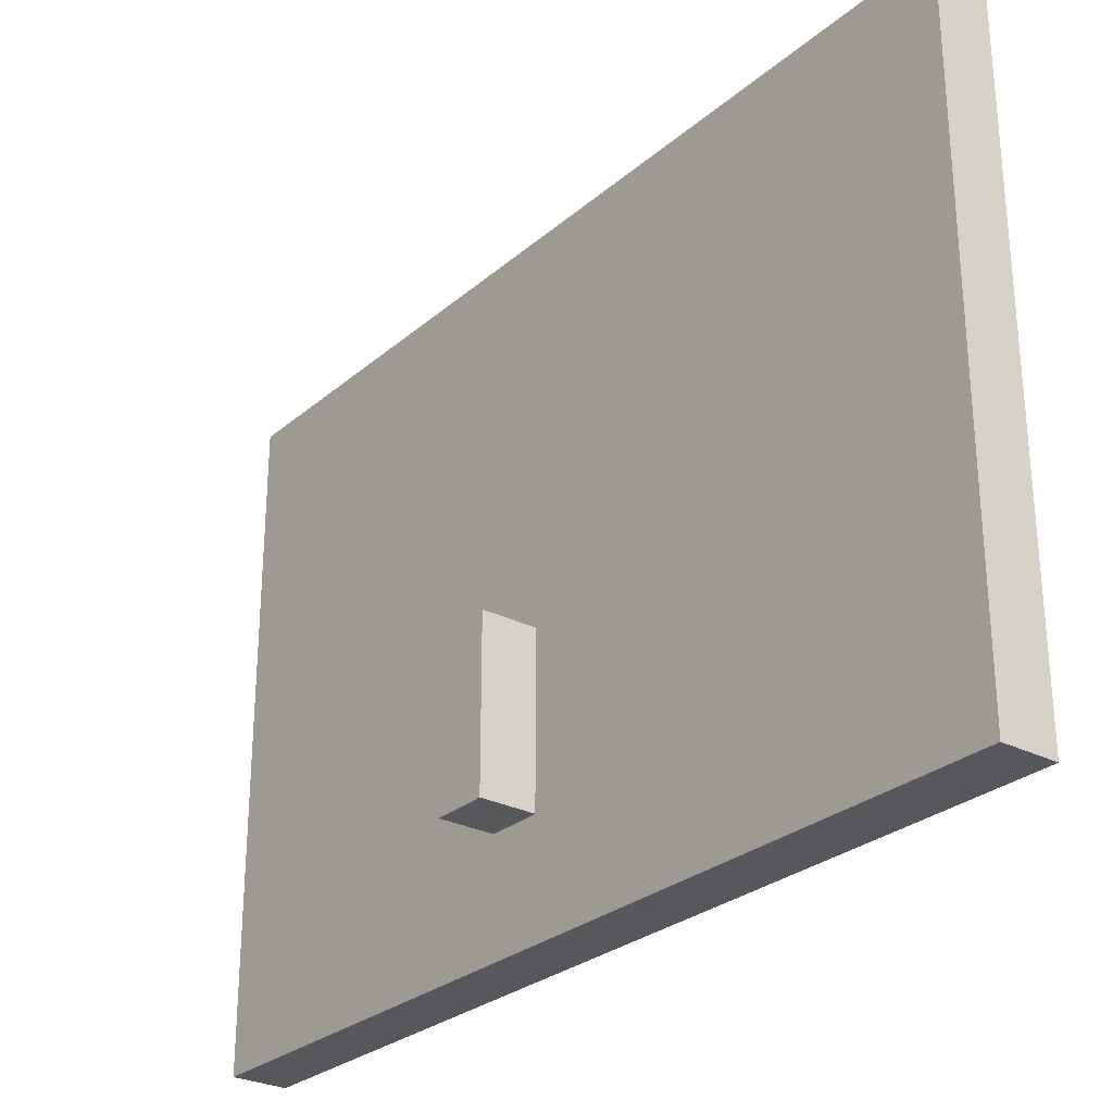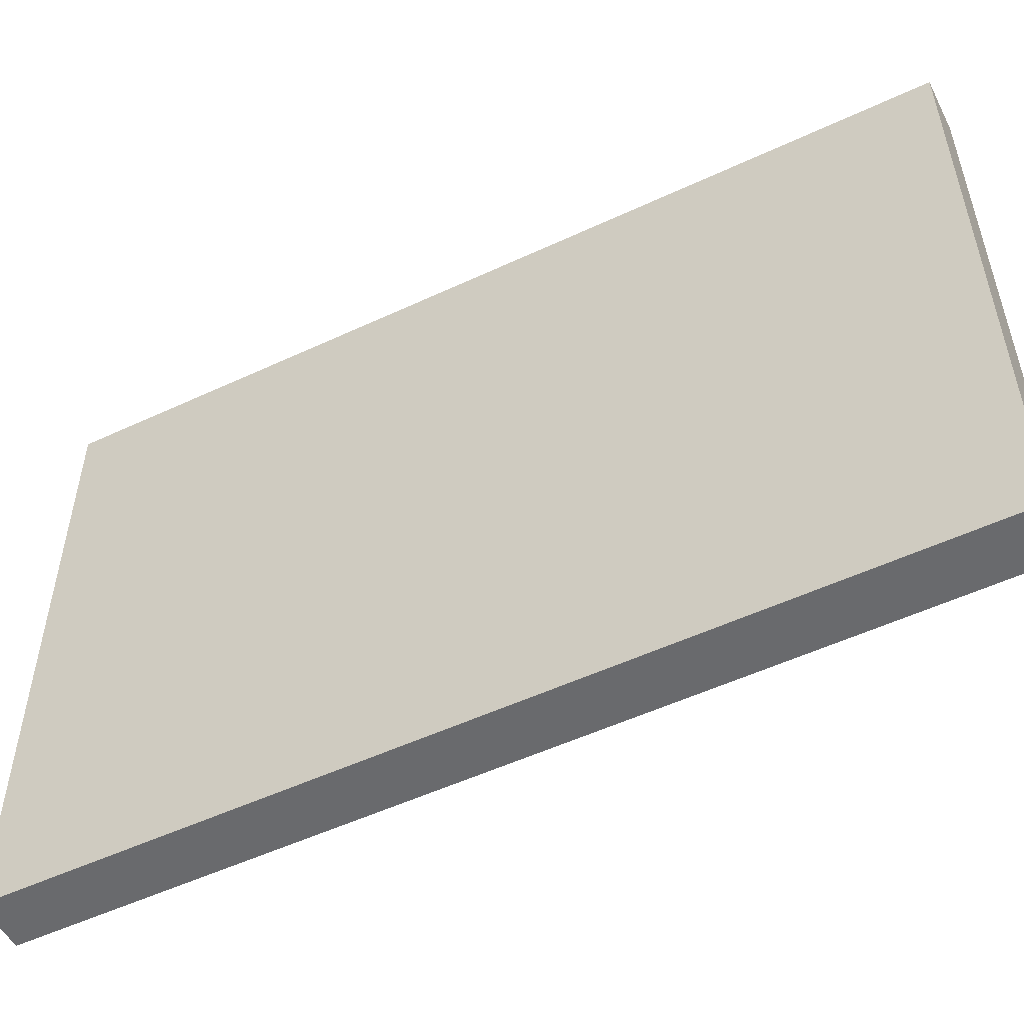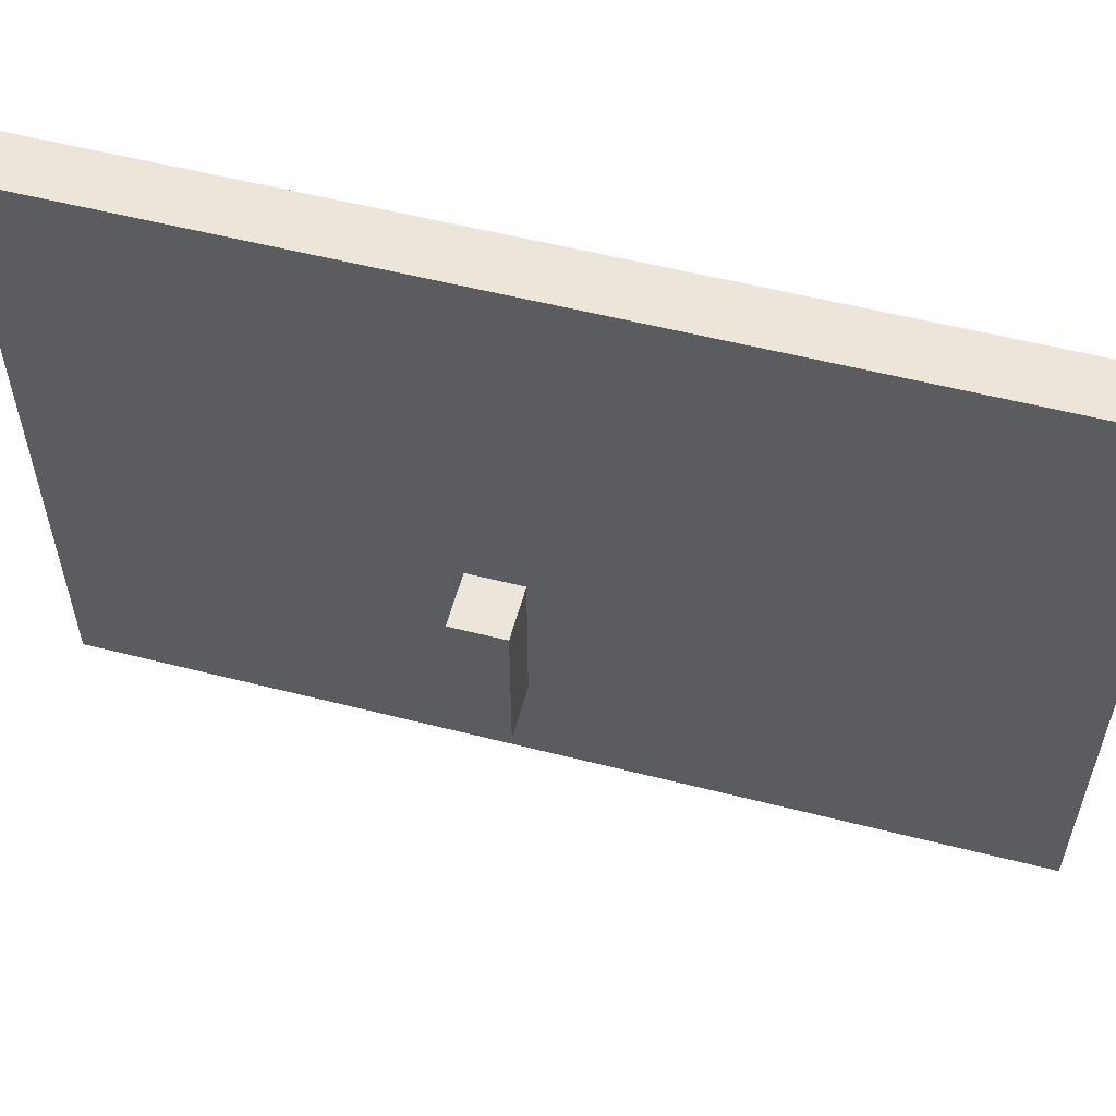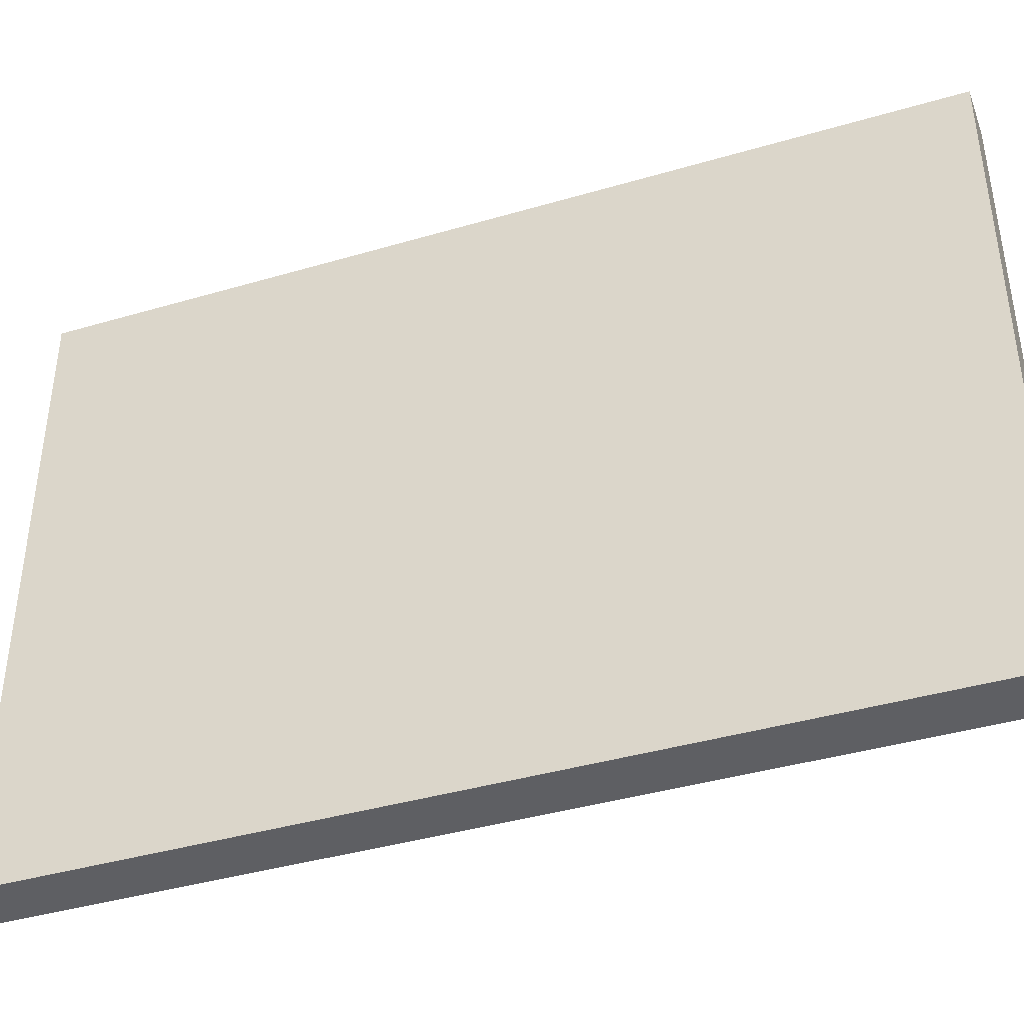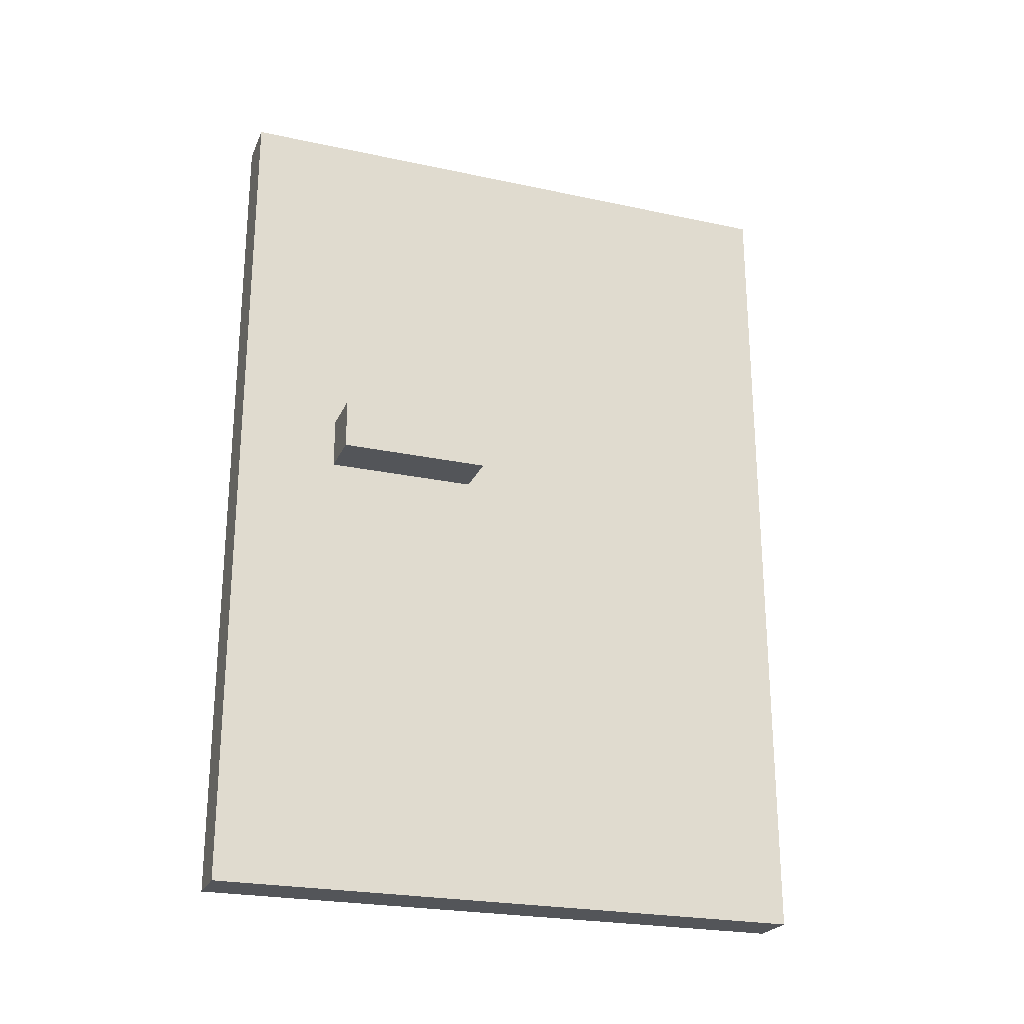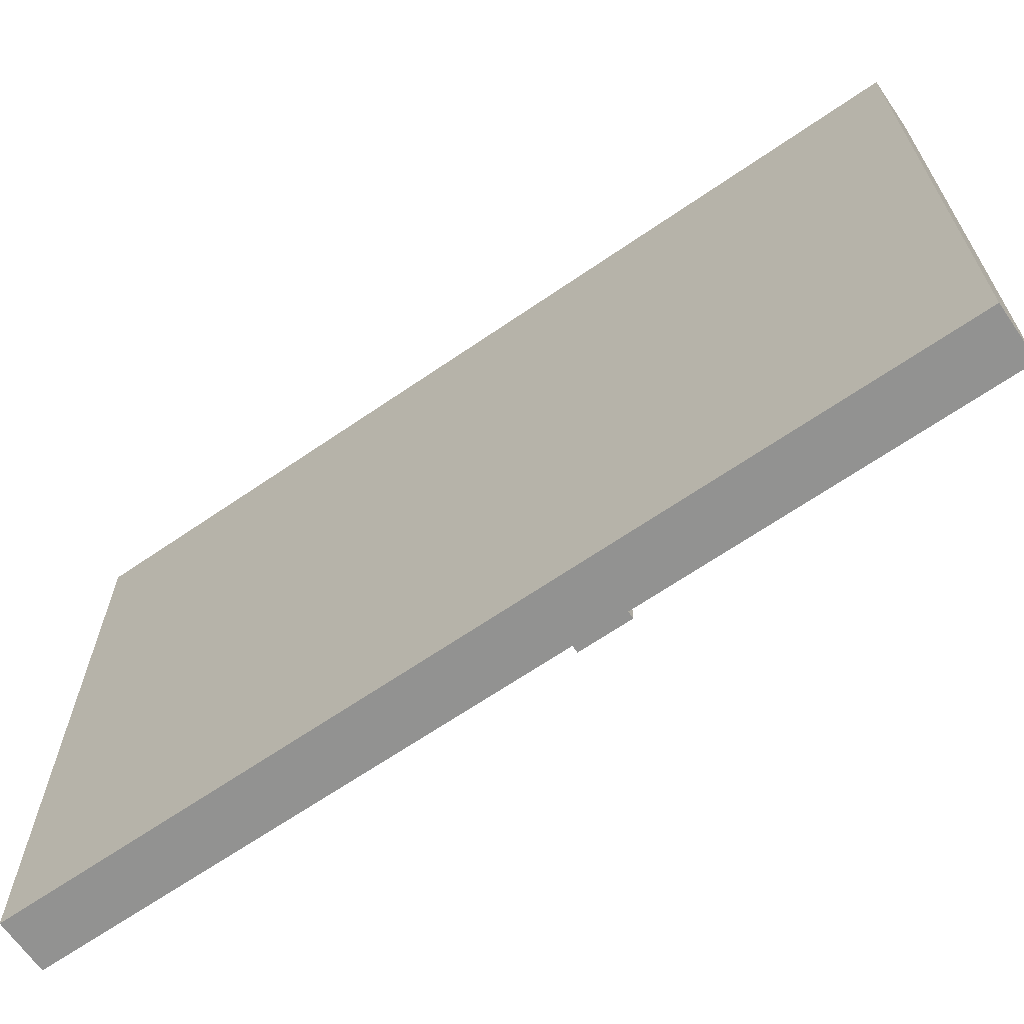
<metadata>
{"format":"obj","ext":"obj","renderer":"f3d","projection":"perspective","resolution":1024,"background":"white","views":[{"elev":-27.8,"azim":-38.0,"up":"+Z"},{"elev":-53.0,"azim":116.6,"up":"+Z"},{"elev":56.5,"azim":-75.1,"up":"+Z"},{"elev":-40.5,"azim":109.8,"up":"+Z"},{"elev":-24.2,"azim":-109.5,"up":"+Y"},{"elev":-66.3,"azim":124.6,"up":"+Z"}]}
</metadata>
<code>
g default
v 0.3 3.3 1.1
v 0.3 -0.1 1.1
v 0.1 -0.1 1.1
v 0.1 3.3 1.1
v 0.1 1.9 -0.3
v 0.1 1.7 -0.3
v -0.1 1.7 -0.3
v -0.1 1.9 -0.3
v 0.1 -0.1 -1.3
v 0.3 -0.1 -1.3
v 0.3 3.3 -1.3
v 0.1 3.3 -1.3
v -0.1 1.7 -0.9
v 0.1 1.7 -0.9
v 0.1 1.9 -0.9
v -0.1 1.9 -0.9
v 0.1 -0.1 1.1
v 0.3 -0.1 1.1
v 0.3 -0.1 -1.3
v 0.1 -0.1 -1.3
v -0.1 1.7 -0.3
v 0.1 1.7 -0.3
v 0.1 1.7 -0.9
v -0.1 1.7 -0.9
v 0.3 3.3 -1.3
v 0.3 3.3 1.1
v 0.1 3.3 1.1
v 0.1 3.3 -1.3
v 0.1 1.9 -0.9
v 0.1 1.9 -0.3
v -0.1 1.9 -0.3
v -0.1 1.9 -0.9
v 0.3 -0.1 -1.3
v 0.3 -0.1 1.1
v 0.3 3.3 1.1
v 0.3 -0.1 -1.3
v 0.3 3.3 1.1
v 0.3 3.3 -1.3
v -0.1 1.9 -0.3
v -0.1 1.7 -0.3
v -0.1 1.7 -0.9
v -0.1 1.9 -0.9
v 0.1 -0.1 -1.3
v 0.1 1.7 -0.3
v 0.1 -0.1 1.1
v 0.1 1.7 -0.9
v 0.1 1.7 -0.3
v 0.1 3.3 1.1
v 0.1 1.7 -0.3
v 0.1 3.3 -1.3
v 0.1 1.7 -0.9
v 0.1 1.9 -0.3
v 0.1 1.9 -0.3
v 0.1 1.7 -0.3
v 0.1 1.9 -0.9
v 0.1 1.7 -0.9
v 0.1 1.9 -0.9
v 0.1 1.9 -0.3
f 3 2 1
f 4 3 1
f 7 6 5
f 8 7 5
f 11 10 9
f 11 9 12
f 15 14 13
f 15 13 16
f 19 18 17
f 19 17 20
f 23 22 21
f 23 21 24
f 27 26 25
f 28 27 25
f 31 30 29
f 32 31 29
f 35 34 33
f 38 37 36
f 41 40 39
f 41 39 42
f 45 44 43
f 43 47 46
f 49 45 48
f 43 51 50
f 48 50 52
f 54 48 53
f 50 56 55
f 58 50 57

</code>
